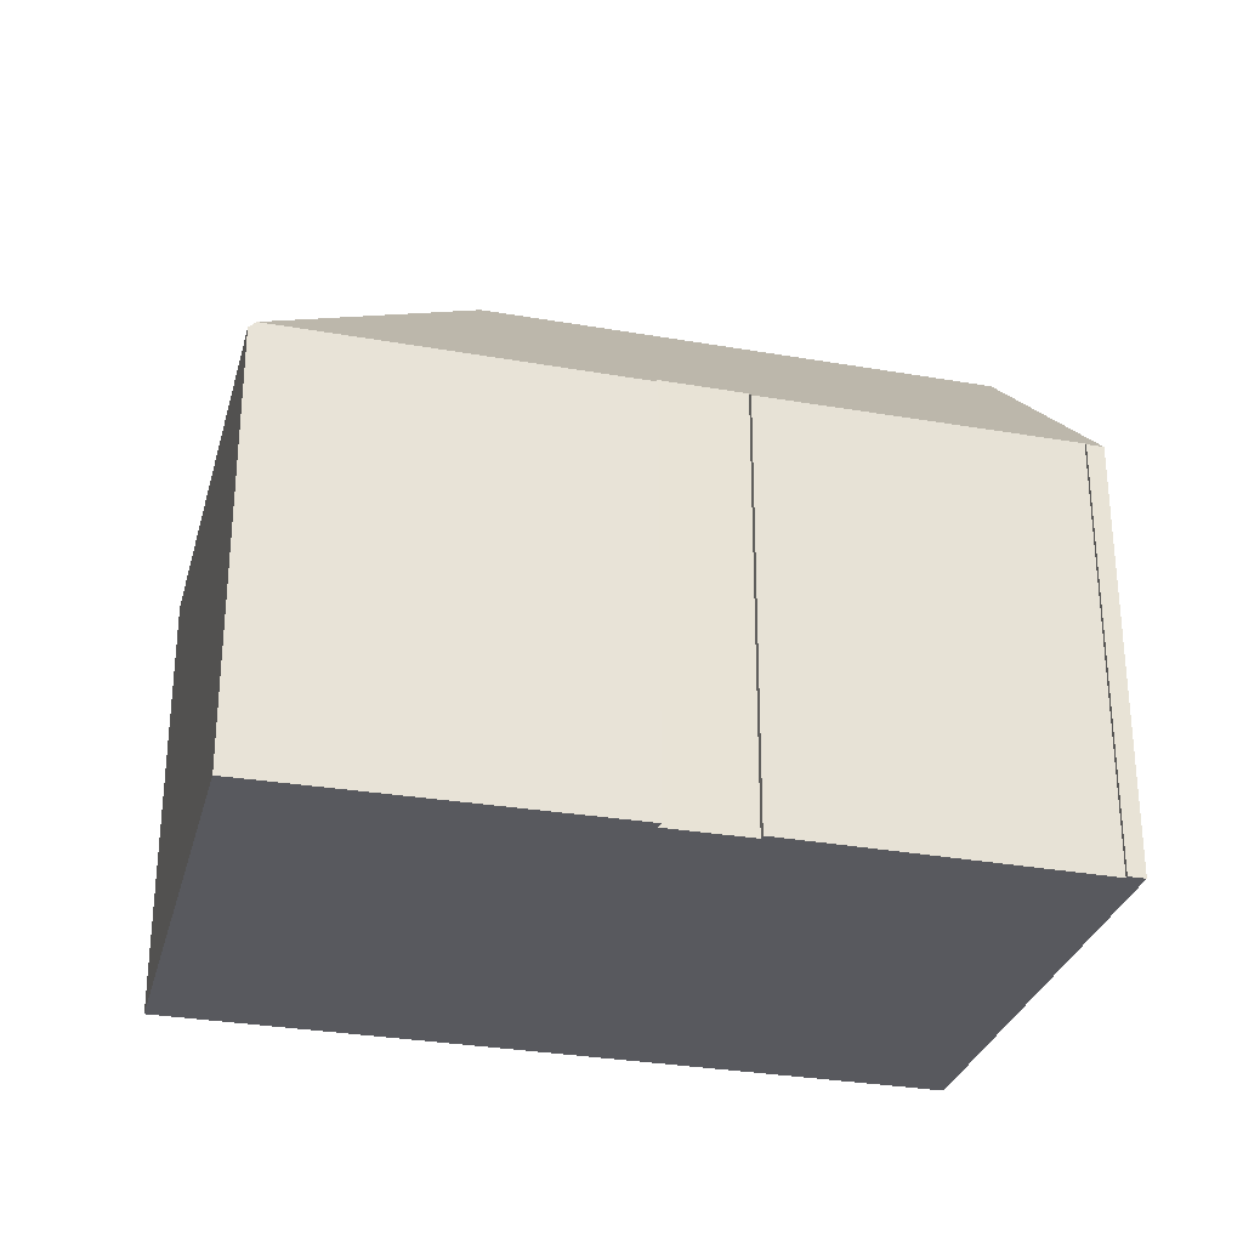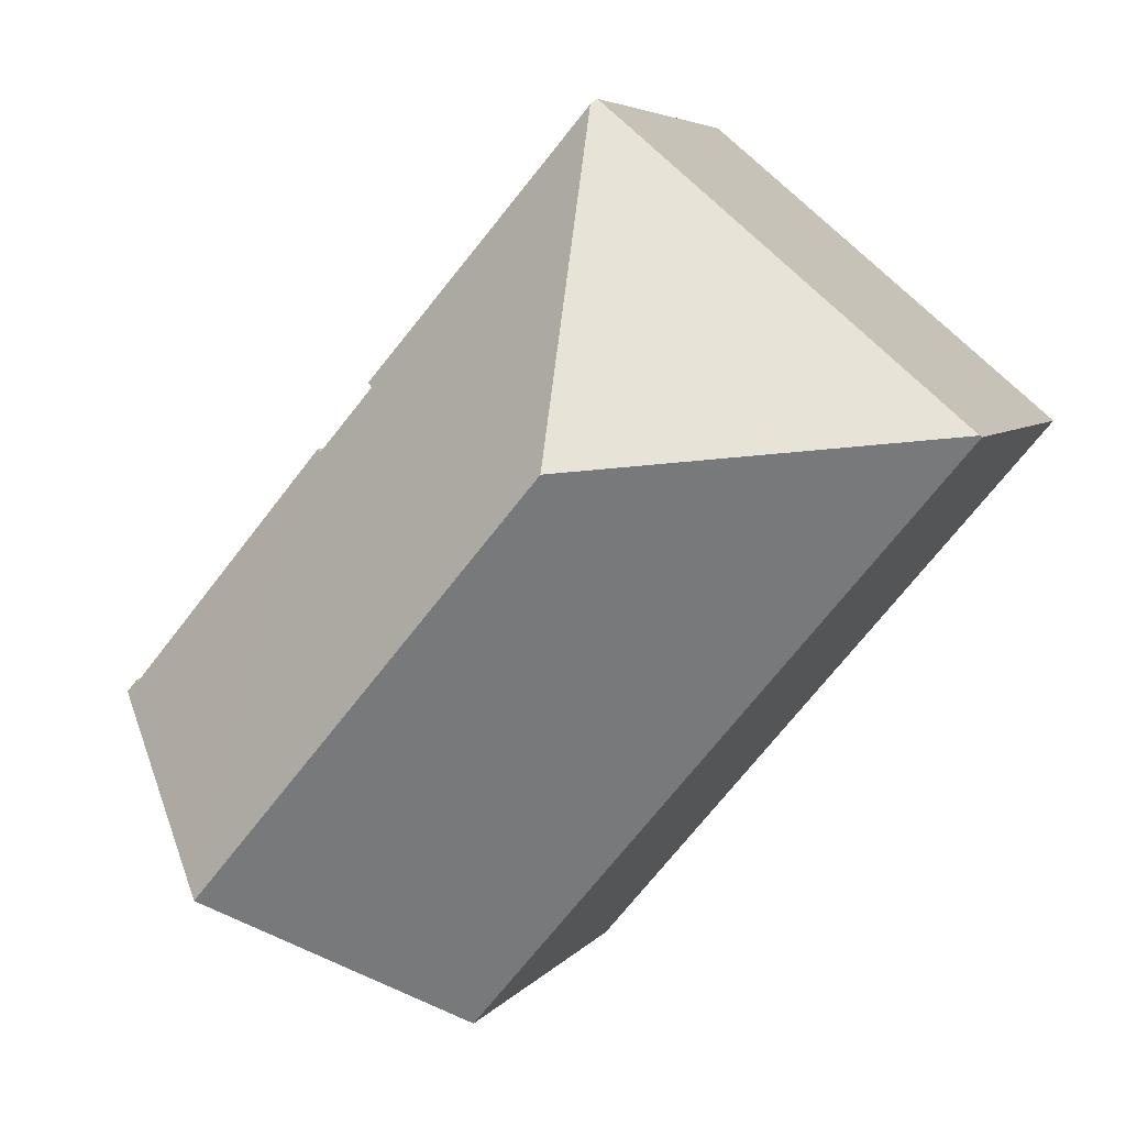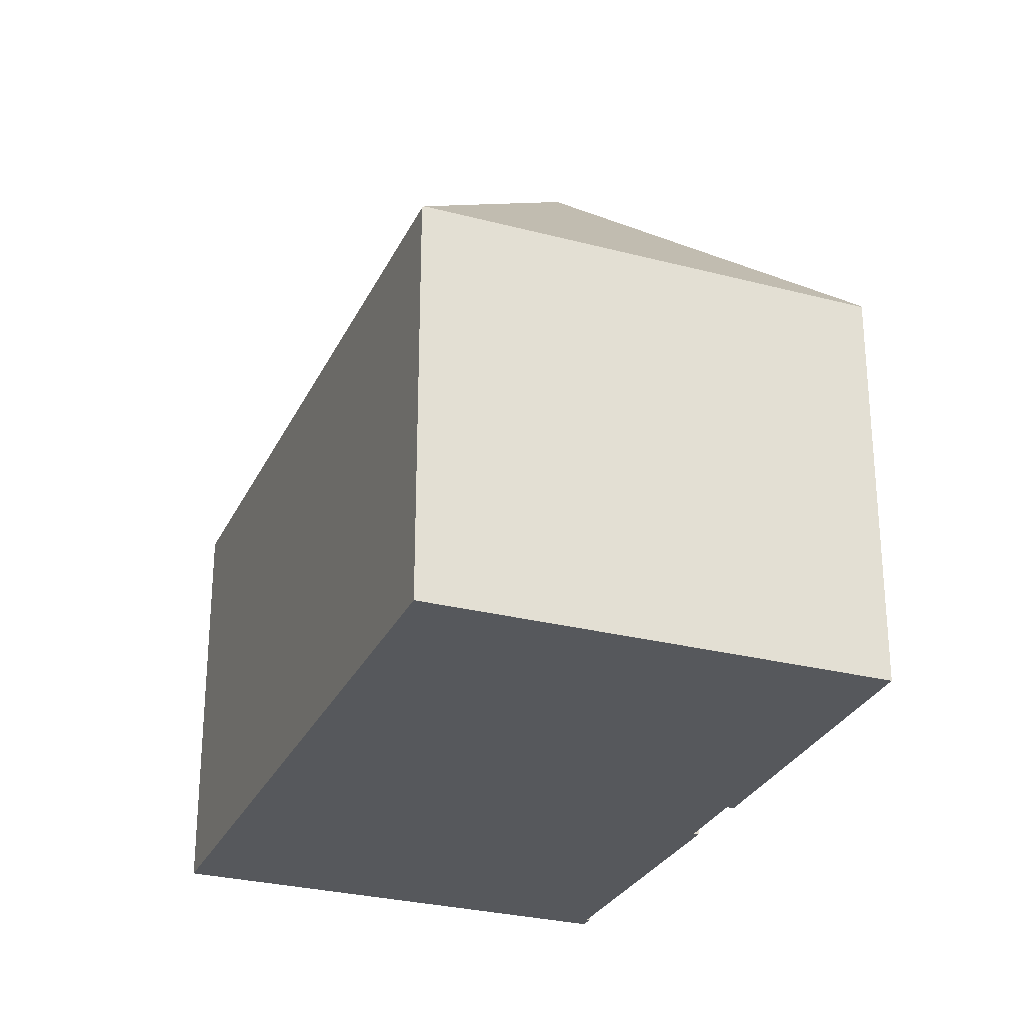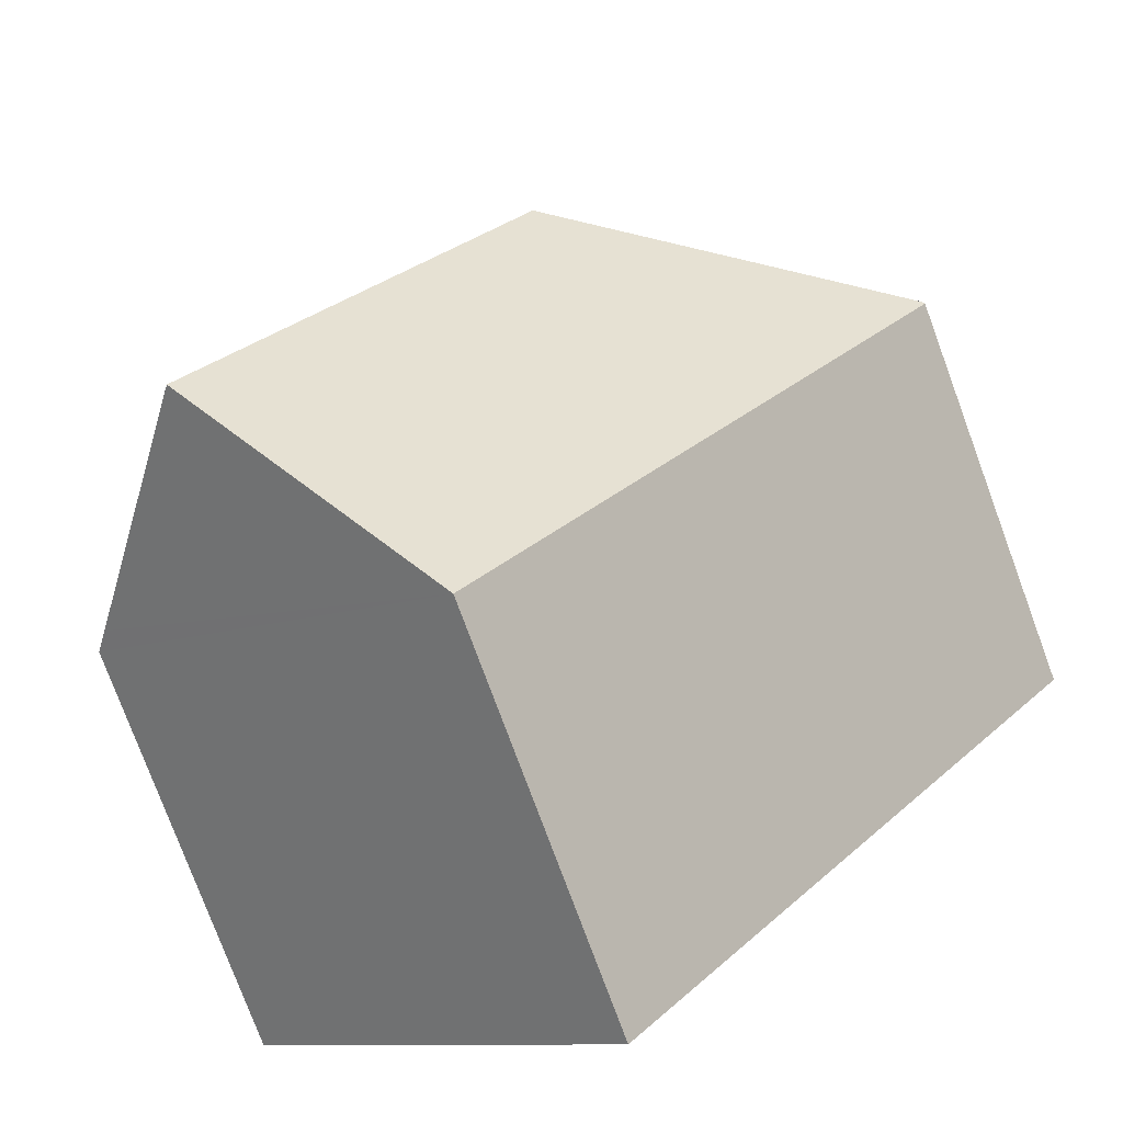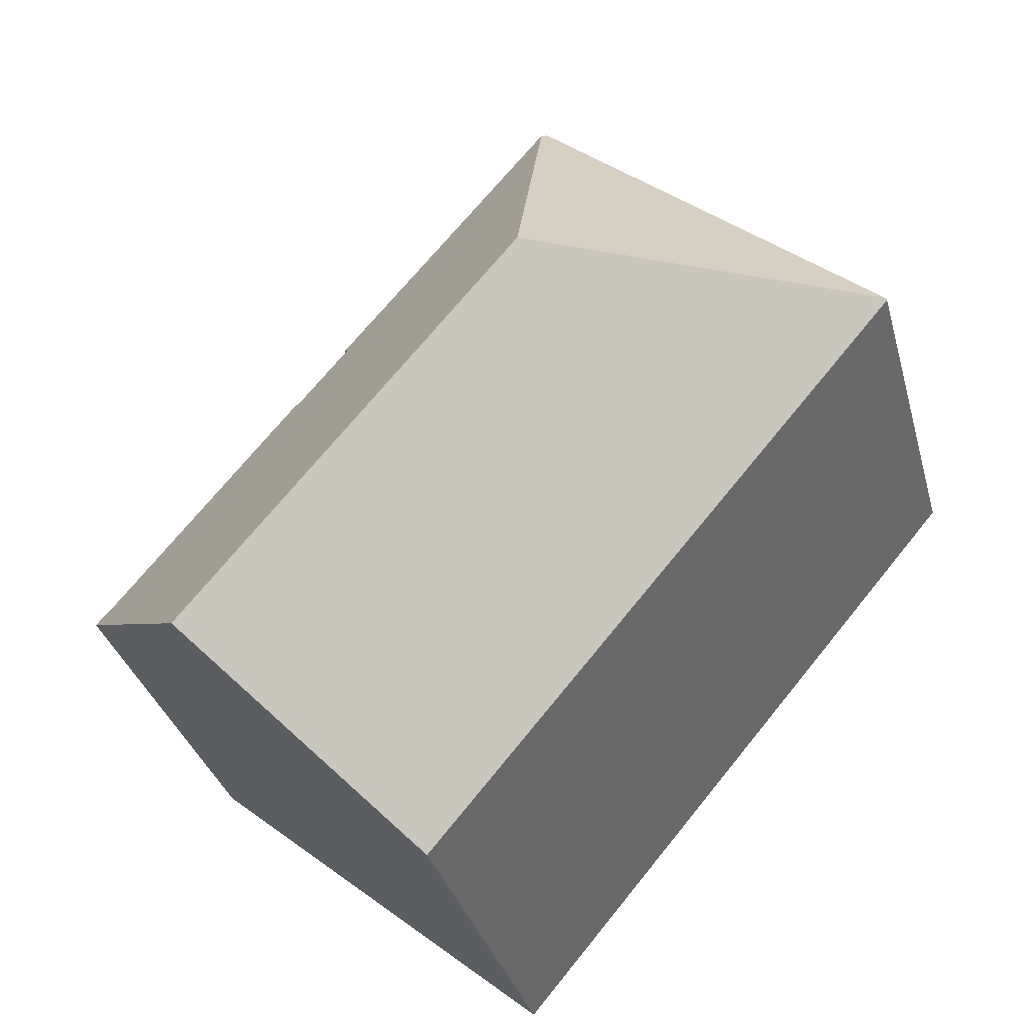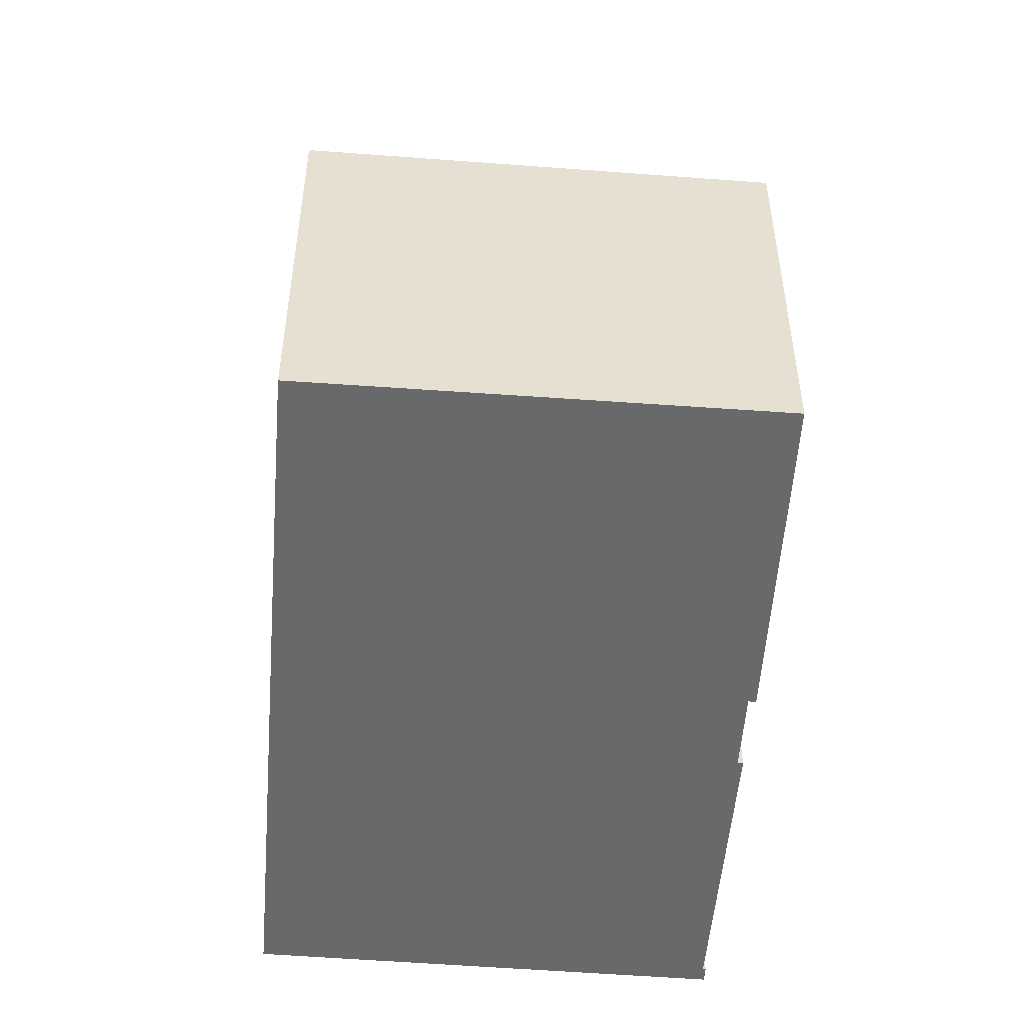
<metadata>
{"format":"obj","ext":"obj","renderer":"f3d","projection":"perspective","resolution":1024,"background":"white","views":[{"elev":-30.4,"azim":35.5,"up":"+Y"},{"elev":5.1,"azim":-161.3,"up":"+Z"},{"elev":-28.2,"azim":-61.6,"up":"+Y"},{"elev":-77.7,"azim":-159.7,"up":"+Z"},{"elev":-33.0,"azim":-165.5,"up":"+Z"},{"elev":-52.6,"azim":-44.8,"up":"+Y"}]}
</metadata>
<code>
v  8.053 9.313 6.648
v  0.038 9.249 0.032
v  7.95 9.164 6.766
v  7.43 14.2 -0.603
v  18.43 9.642 -6.136
v  18.53 9.216 -5.566
v  18.77 9.216 -5.847
v  18.48 9.28 -5.608
v  14.73 14.2 -9.225
v  14.27 9.24 -0.576
v  14.06 9.355 -0.516
v  14.16 9.239 -0.443
v  12.86 9.37 0.876
v  12.82 9.212 1.186
v  13.01 9.208 0.968
v  10.68 9.202 -12.61
v  0 9.202 5.635e-16
v  12.86 -5.364e-17 0.876
v  13.01 -5.927e-17 0.968
v  18.77 3.58e-16 -5.847
v  18.43 3.757e-16 -6.136
v  14.73 5.649e-16 -9.225
v  10.68 7.722e-16 -12.61
v  14.06 3.16e-17 -0.516
v  14.16 2.713e-17 -0.443
v  18.48 3.434e-16 -5.608
v  14.27 3.527e-17 -0.576
v  18.53 3.408e-16 -5.566
v  7.95 -4.143e-16 6.766
v  12.82 -7.262e-17 1.186
v  8.053 -4.071e-16 6.648
v  0 0 0
v  0.038 -1.959e-18 0.032
g defaultobject
f 1 2 3
f 2 1 4
f 5 6 7
f 6 5 8
f 8 5 9
f 8 9 10
f 10 9 4
f 10 4 11
f 10 11 12
f 11 4 13
f 13 4 14
f 14 4 1
f 14 15 13
f 16 4 9
f 4 16 17
f 4 17 2
f 15 18 13
f 18 15 19
f 5 16 9
f 16 5 7
f 16 7 20
f 16 20 21
f 16 21 22
f 16 22 23
f 18 11 13
f 11 18 24
f 25 10 12
f 10 25 8
f 8 25 26
f 26 25 27
f 28 7 6
f 7 28 20
f 3 14 1
f 14 3 29
f 14 29 15
f 15 29 30
f 15 30 19
f 30 29 31
f 24 12 11
f 12 24 25
f 26 6 8
f 6 26 28
f 17 3 2
f 3 17 32
f 3 32 29
f 29 32 33
f 23 17 16
f 17 23 32
f 30 18 19
f 22 32 23
f 32 22 21
f 32 21 20
f 32 20 26
f 26 20 28
f 32 26 27
f 32 27 24
f 24 27 25
f 32 24 18
f 32 18 30
f 32 30 31
f 32 31 33
f 33 31 29

</code>
